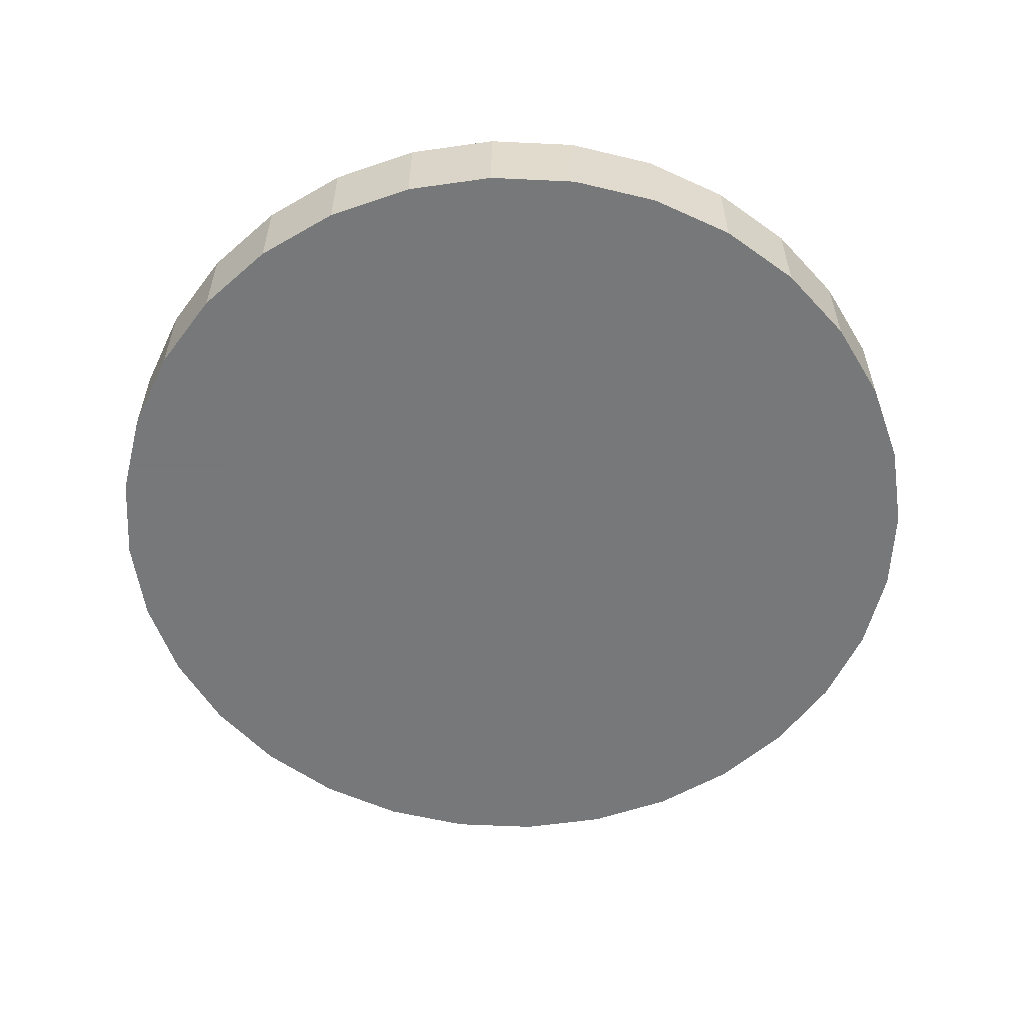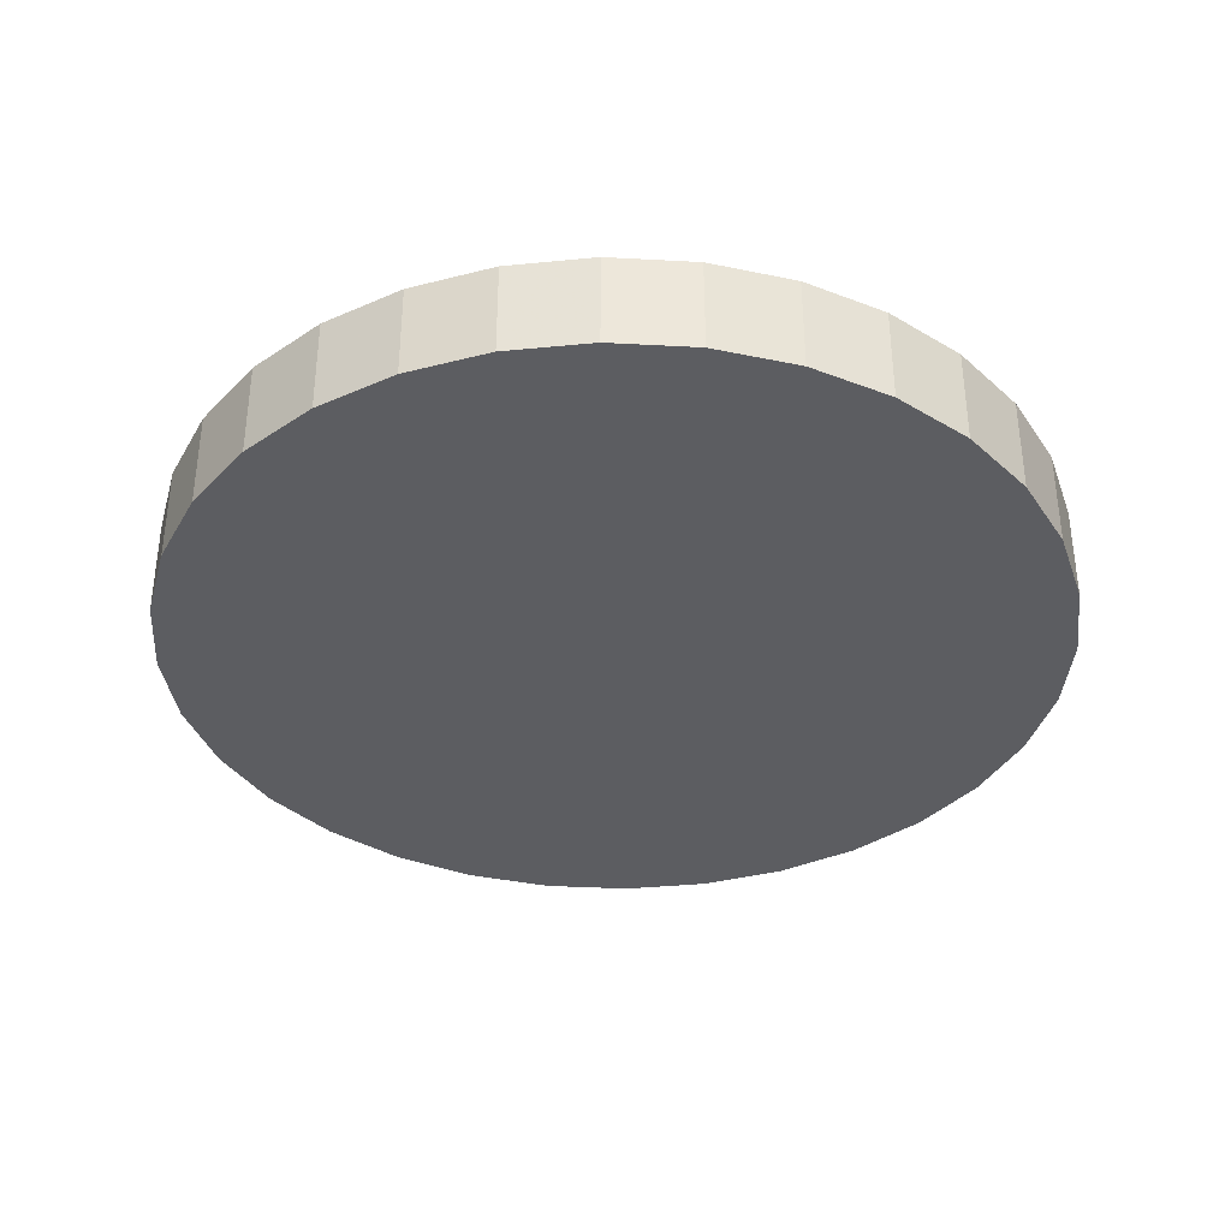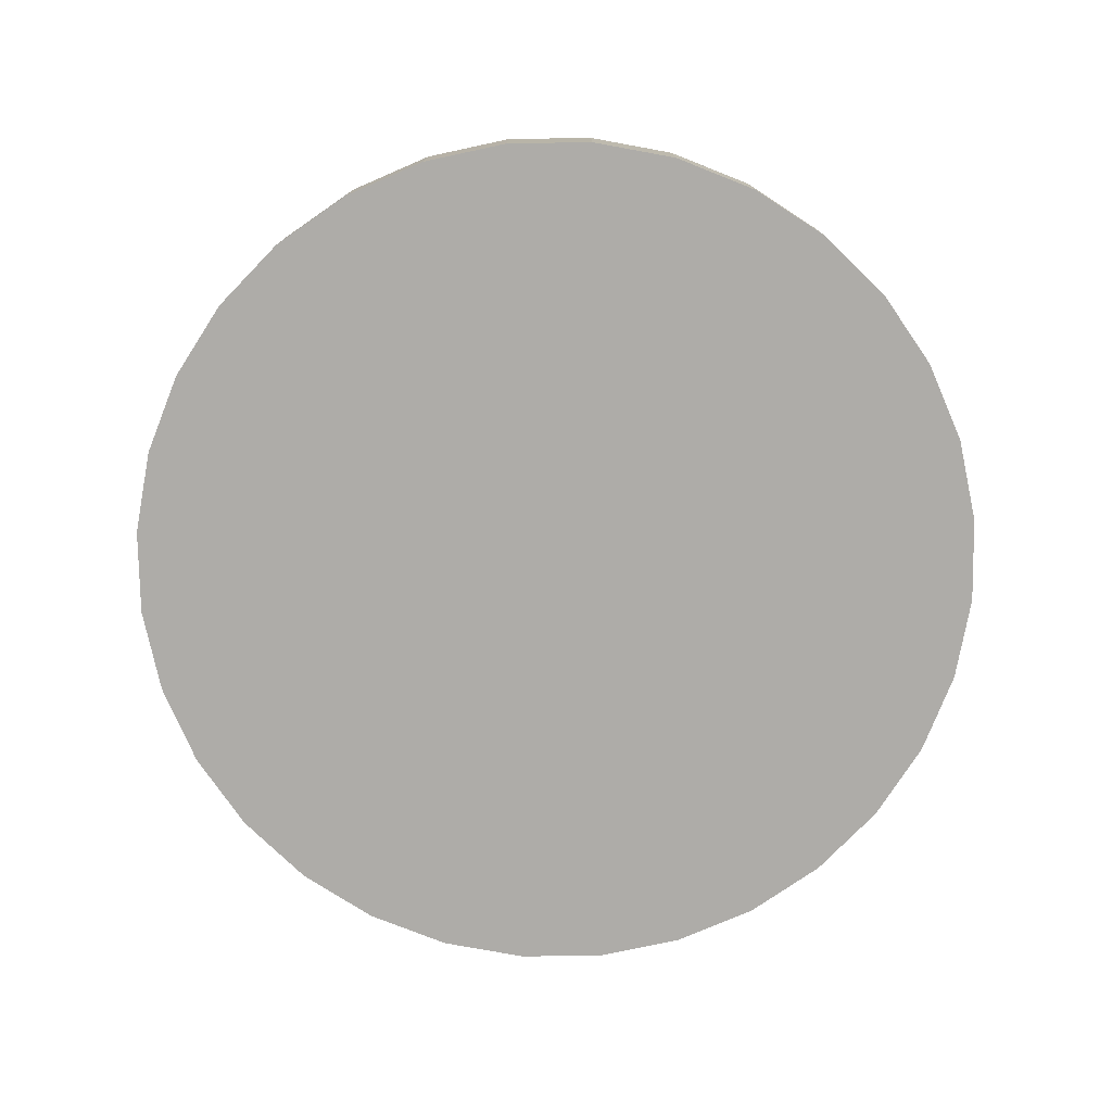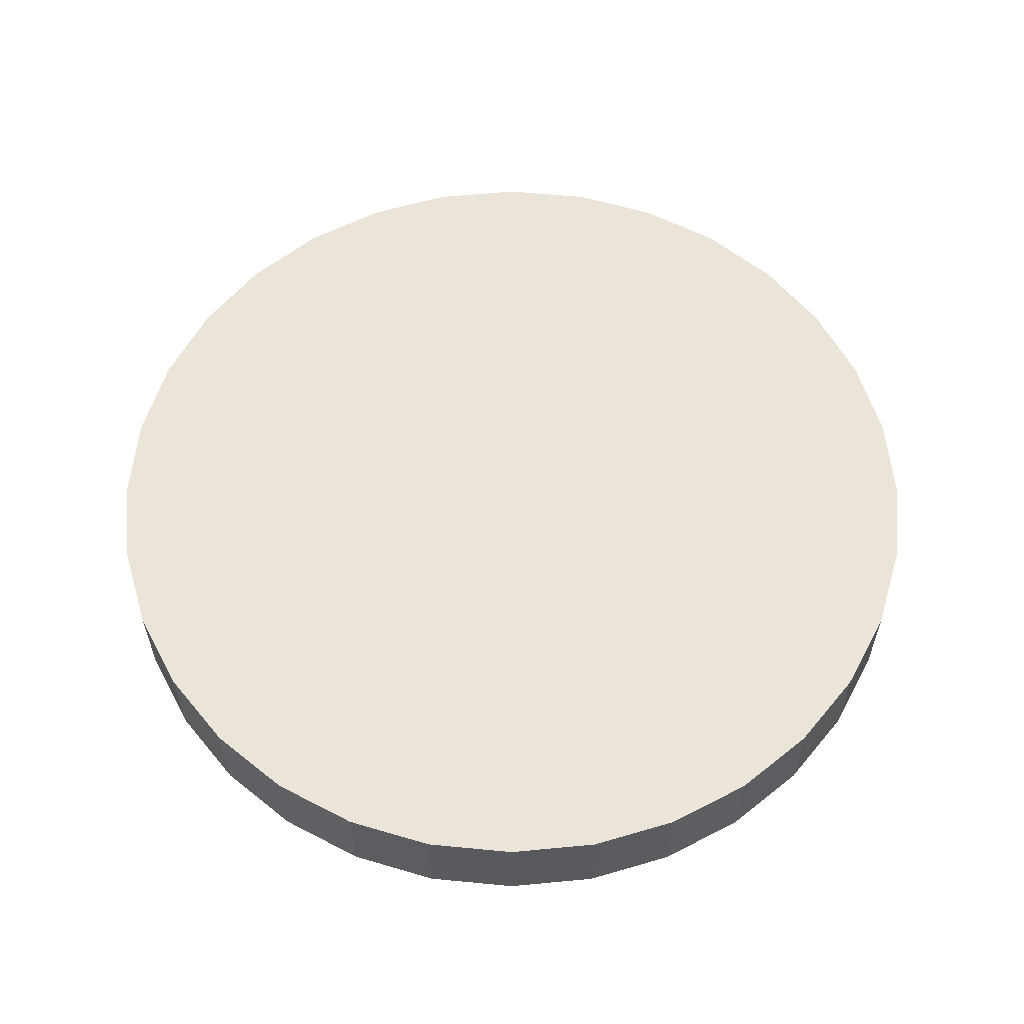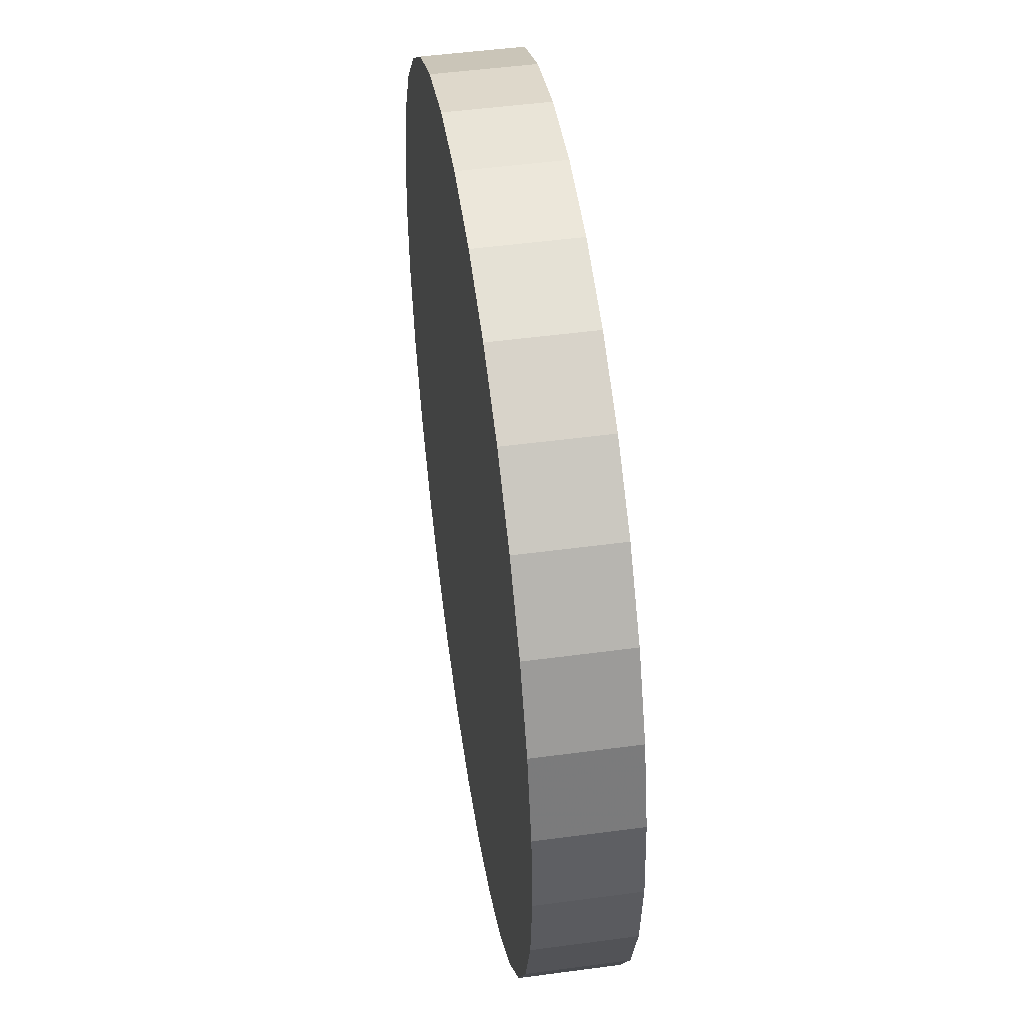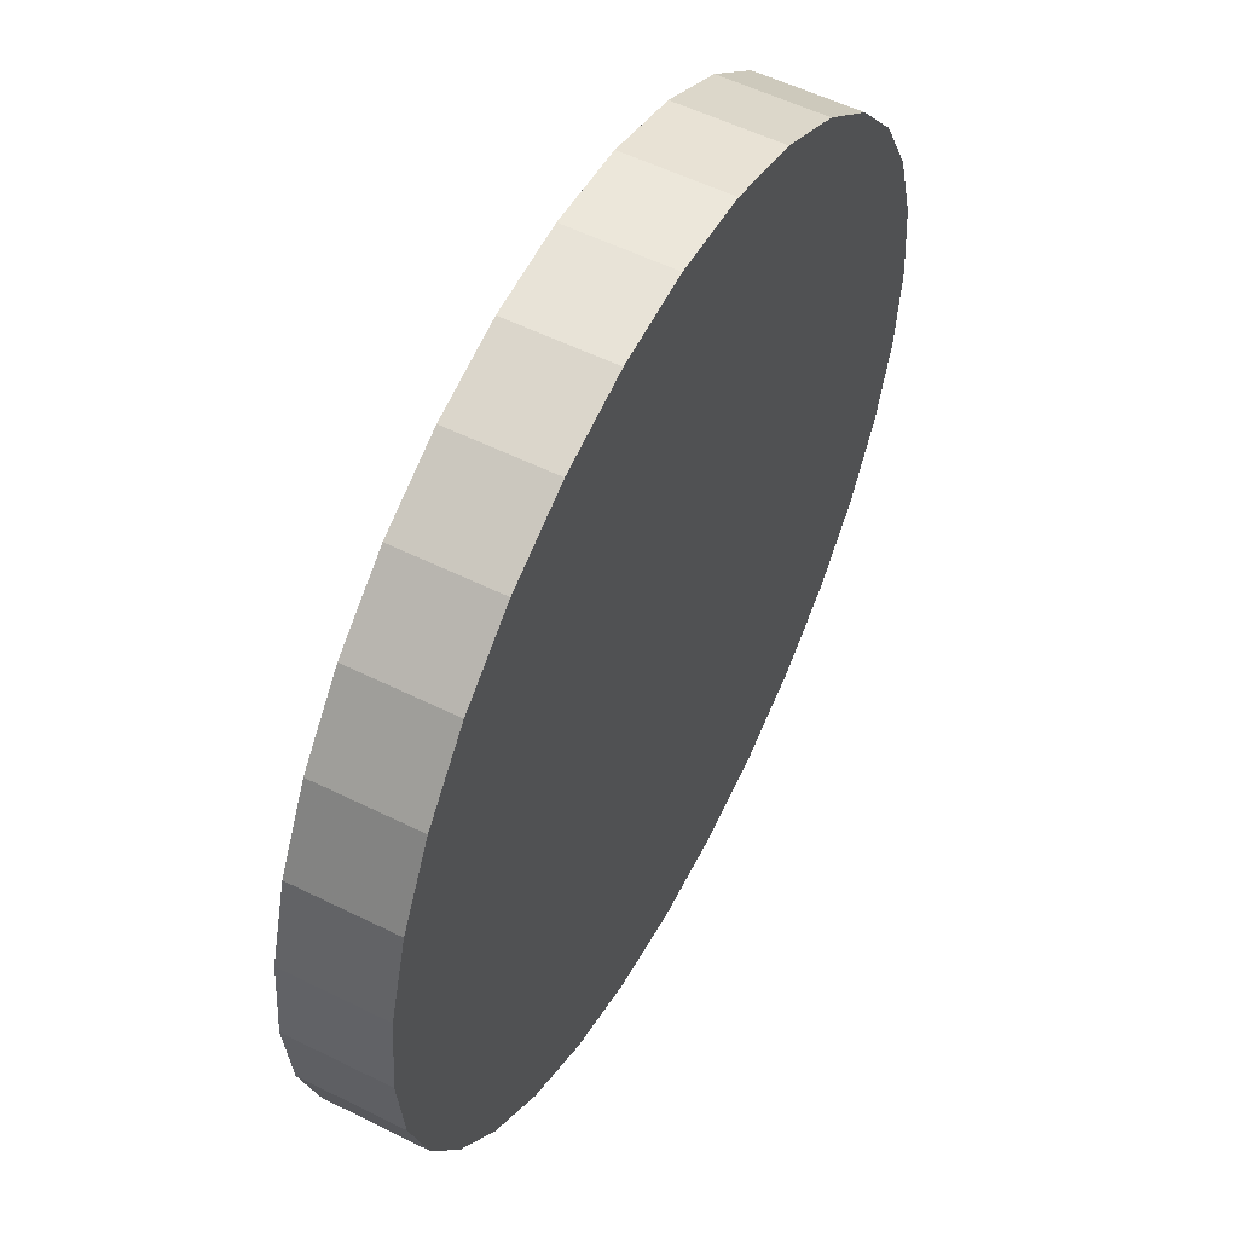
<metadata>
{"format":"obj","ext":"obj","renderer":"f3d","projection":"perspective","resolution":1024,"background":"white","views":[{"elev":-57.3,"azim":-154.7,"up":"+Y"},{"elev":-36.4,"azim":-178.4,"up":"+Y"},{"elev":-76.9,"azim":74.0,"up":"+Y"},{"elev":58.8,"azim":11.3,"up":"+Y"},{"elev":49.1,"azim":81.5,"up":"+Z"},{"elev":55.0,"azim":117.7,"up":"+Z"}]}
</metadata>
<code>
v 0.8484 0 -0.1688
v 0.7992 0 -0.331
v 0.7192 0 -0.4806
v 0.6116 0 -0.6116
v 0.4806 0 -0.7192
v 0.331 0 -0.7992
v 0.1688 0 -0.8484
v 0 0 -0.865
v -0.1688 0 -0.8484
v -0.331 0 -0.7992
v -0.4806 0 -0.7192
v -0.6116 0 -0.6116
v -0.7192 0 -0.4806
v -0.7992 0 -0.331
v -0.8484 0 -0.1688
v -0.865 0 -0
v -0.8484 0 0.1688
v -0.7992 0 0.331
v -0.7192 0 0.4806
v -0.6116 0 0.6116
v -0.4806 0 0.7192
v -0.331 0 0.7992
v -0.1688 0 0.8484
v -0 0 0.865
v 0.1688 0 0.8484
v 0.331 0 0.7992
v 0.4806 0 0.7192
v 0.6116 0 0.6116
v 0.7192 0 0.4806
v 0.7992 0 0.331
v 0.8484 0 0.1688
v 0.865 0 0
v 0.8484 0.19 -0.1688
v 0.7992 0.19 -0.331
v 0.7192 0.19 -0.4806
v 0.6116 0.19 -0.6116
v 0.4806 0.19 -0.7192
v 0.331 0.19 -0.7992
v 0.1688 0.19 -0.8484
v 0 0.19 -0.865
v -0.1688 0.19 -0.8484
v -0.331 0.19 -0.7992
v -0.4806 0.19 -0.7192
v -0.6116 0.19 -0.6116
v -0.7192 0.19 -0.4806
v -0.7992 0.19 -0.331
v -0.8484 0.19 -0.1688
v -0.865 0.19 -0
v -0.8484 0.19 0.1688
v -0.7992 0.19 0.331
v -0.7192 0.19 0.4806
v -0.6116 0.19 0.6116
v -0.4806 0.19 0.7192
v -0.331 0.19 0.7992
v -0.1688 0.19 0.8484
v -0 0.19 0.865
v 0.1688 0.19 0.8484
v 0.331 0.19 0.7992
v 0.4806 0.19 0.7192
v 0.6116 0.19 0.6116
v 0.7192 0.19 0.4806
v 0.7992 0.19 0.331
v 0.8484 0.19 0.1688
v 0.865 0.19 0
v 0 0 0
v 0 0.19 0
g base_medium_collider
f 1 2 34 33
f 2 3 35 34
f 3 4 36 35
f 4 5 37 36
f 5 6 38 37
f 6 7 39 38
f 7 8 40 39
f 8 9 41 40
f 9 10 42 41
f 10 11 43 42
f 11 12 44 43
f 12 13 45 44
f 13 14 46 45
f 14 15 47 46
f 15 16 48 47
f 16 17 49 48
f 17 18 50 49
f 18 19 51 50
f 19 20 52 51
f 20 21 53 52
f 21 22 54 53
f 22 23 55 54
f 23 24 56 55
f 24 25 57 56
f 25 26 58 57
f 26 27 59 58
f 27 28 60 59
f 28 29 61 60
f 29 30 62 61
f 30 31 63 62
f 31 32 64 63
f 32 1 33 64
f 2 1 65
f 3 2 65
f 4 3 65
f 5 4 65
f 6 5 65
f 7 6 65
f 8 7 65
f 9 8 65
f 10 9 65
f 11 10 65
f 12 11 65
f 13 12 65
f 14 13 65
f 15 14 65
f 16 15 65
f 17 16 65
f 18 17 65
f 19 18 65
f 20 19 65
f 21 20 65
f 22 21 65
f 23 22 65
f 24 23 65
f 25 24 65
f 26 25 65
f 27 26 65
f 28 27 65
f 29 28 65
f 30 29 65
f 31 30 65
f 32 31 65
f 1 32 65
f 33 34 66
f 34 35 66
f 35 36 66
f 36 37 66
f 37 38 66
f 38 39 66
f 39 40 66
f 40 41 66
f 41 42 66
f 42 43 66
f 43 44 66
f 44 45 66
f 45 46 66
f 46 47 66
f 47 48 66
f 48 49 66
f 49 50 66
f 50 51 66
f 51 52 66
f 52 53 66
f 53 54 66
f 54 55 66
f 55 56 66
f 56 57 66
f 57 58 66
f 58 59 66
f 59 60 66
f 60 61 66
f 61 62 66
f 62 63 66
f 63 64 66
f 64 33 66

</code>
